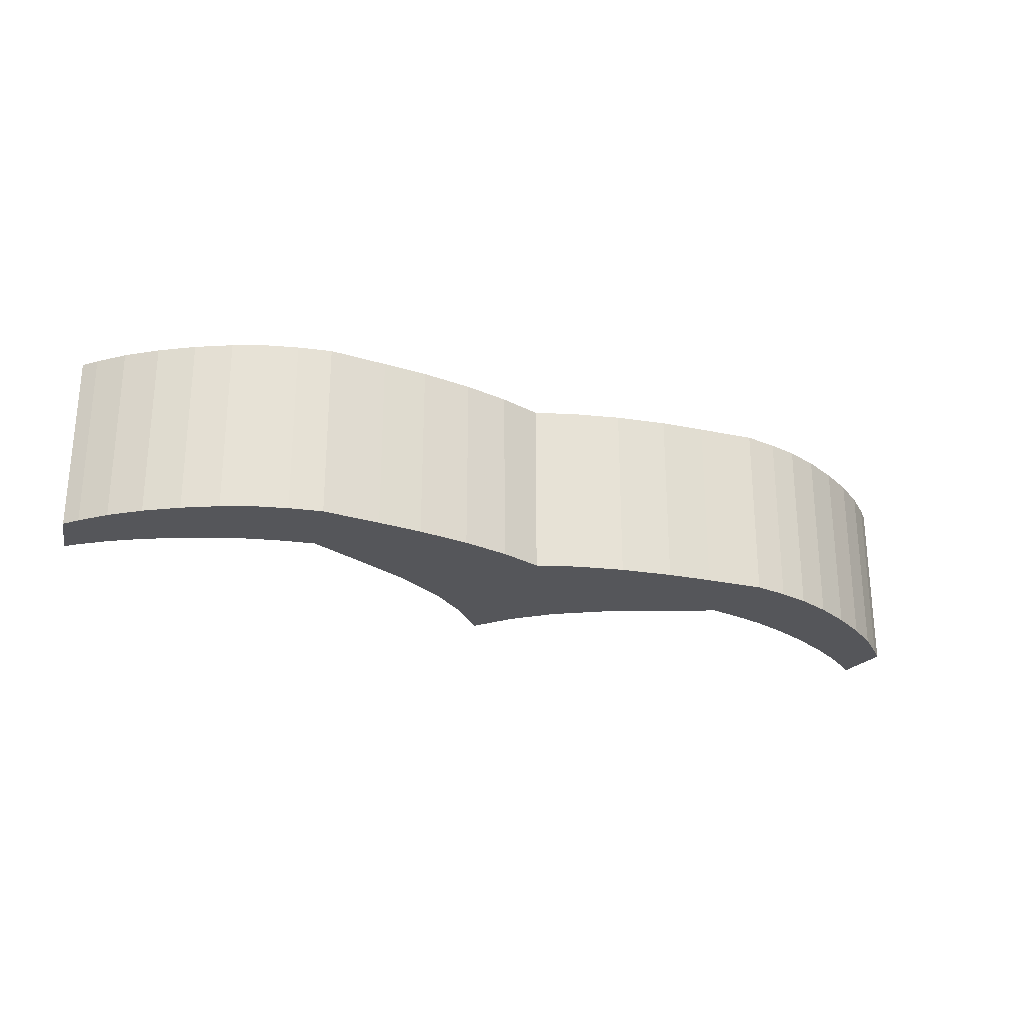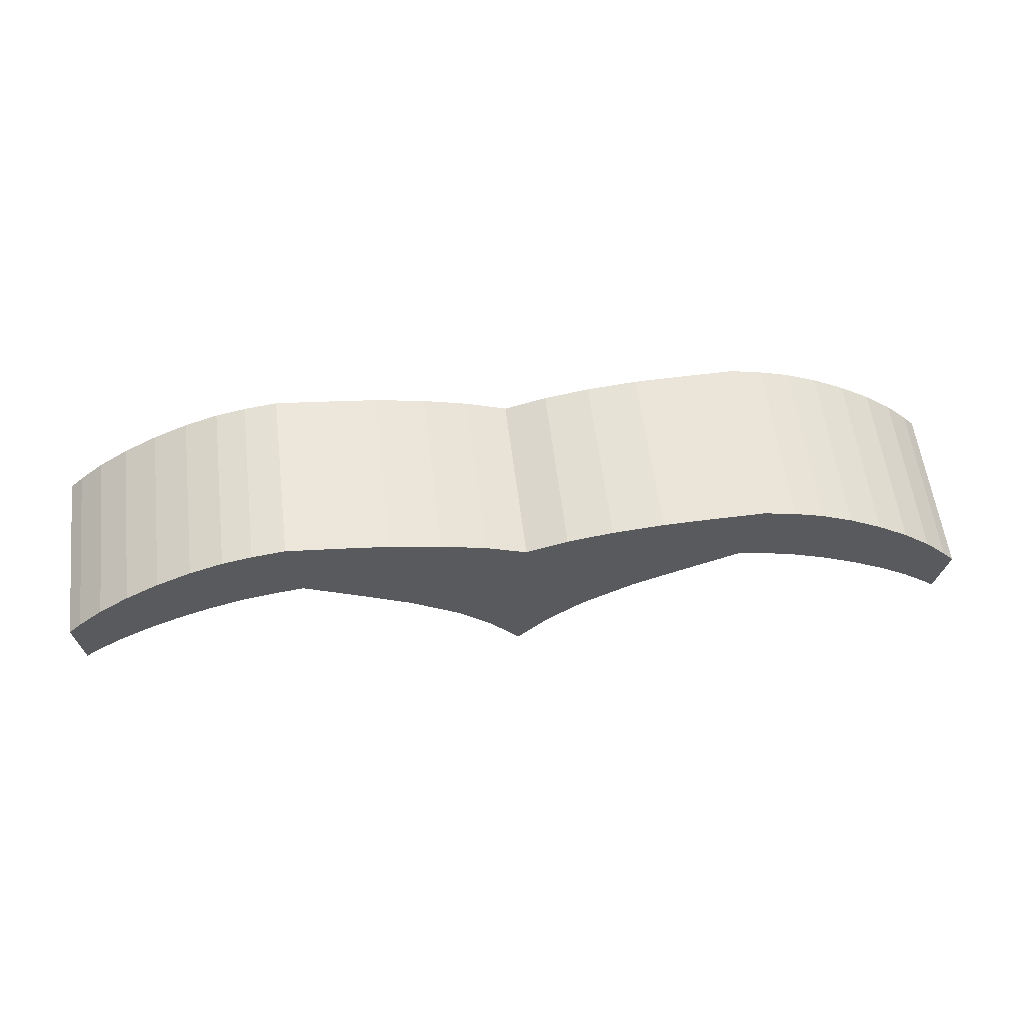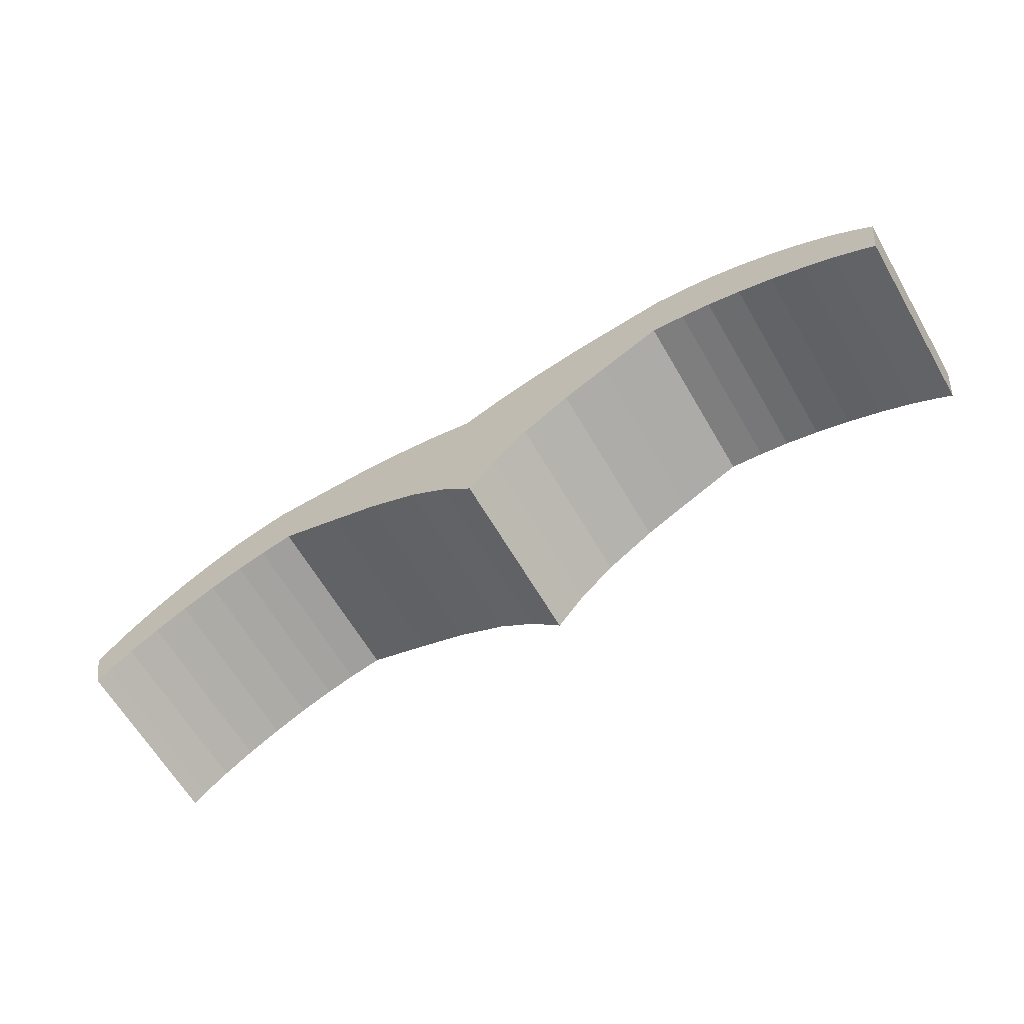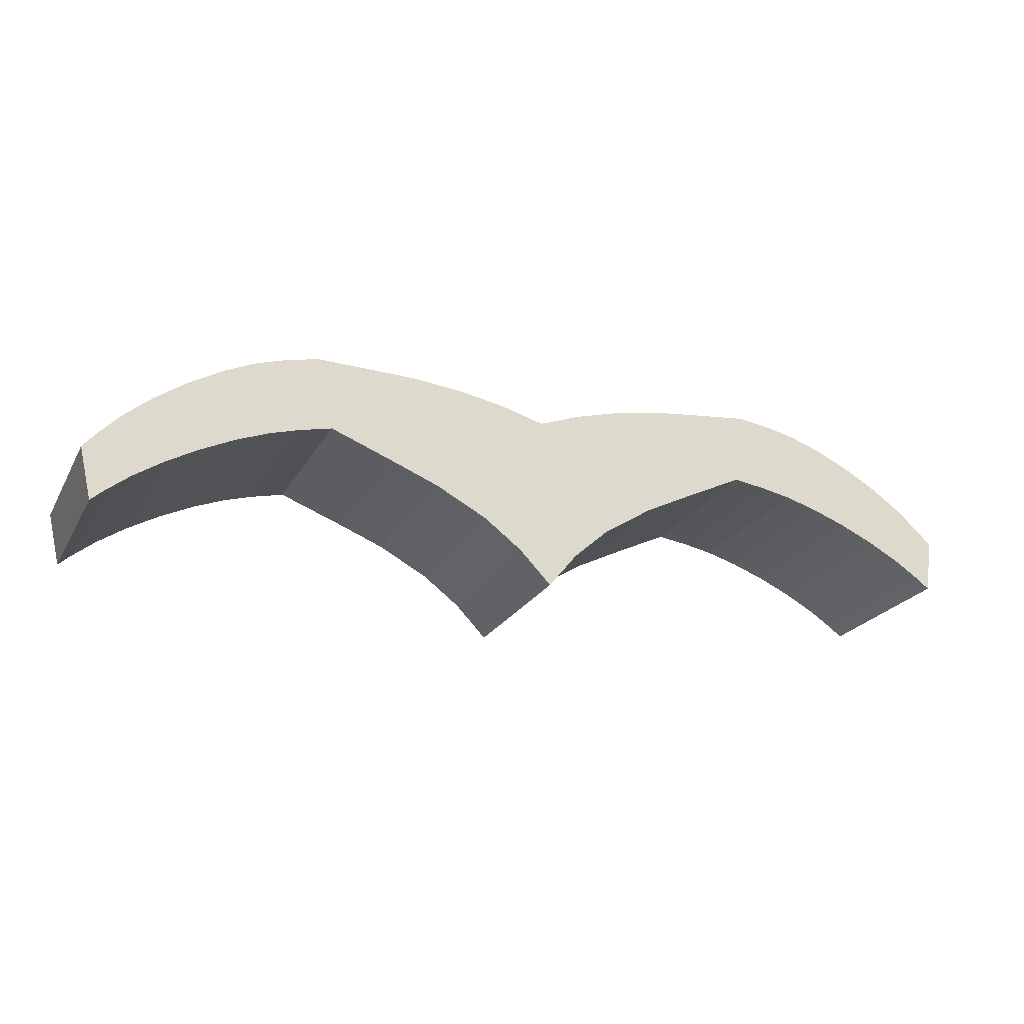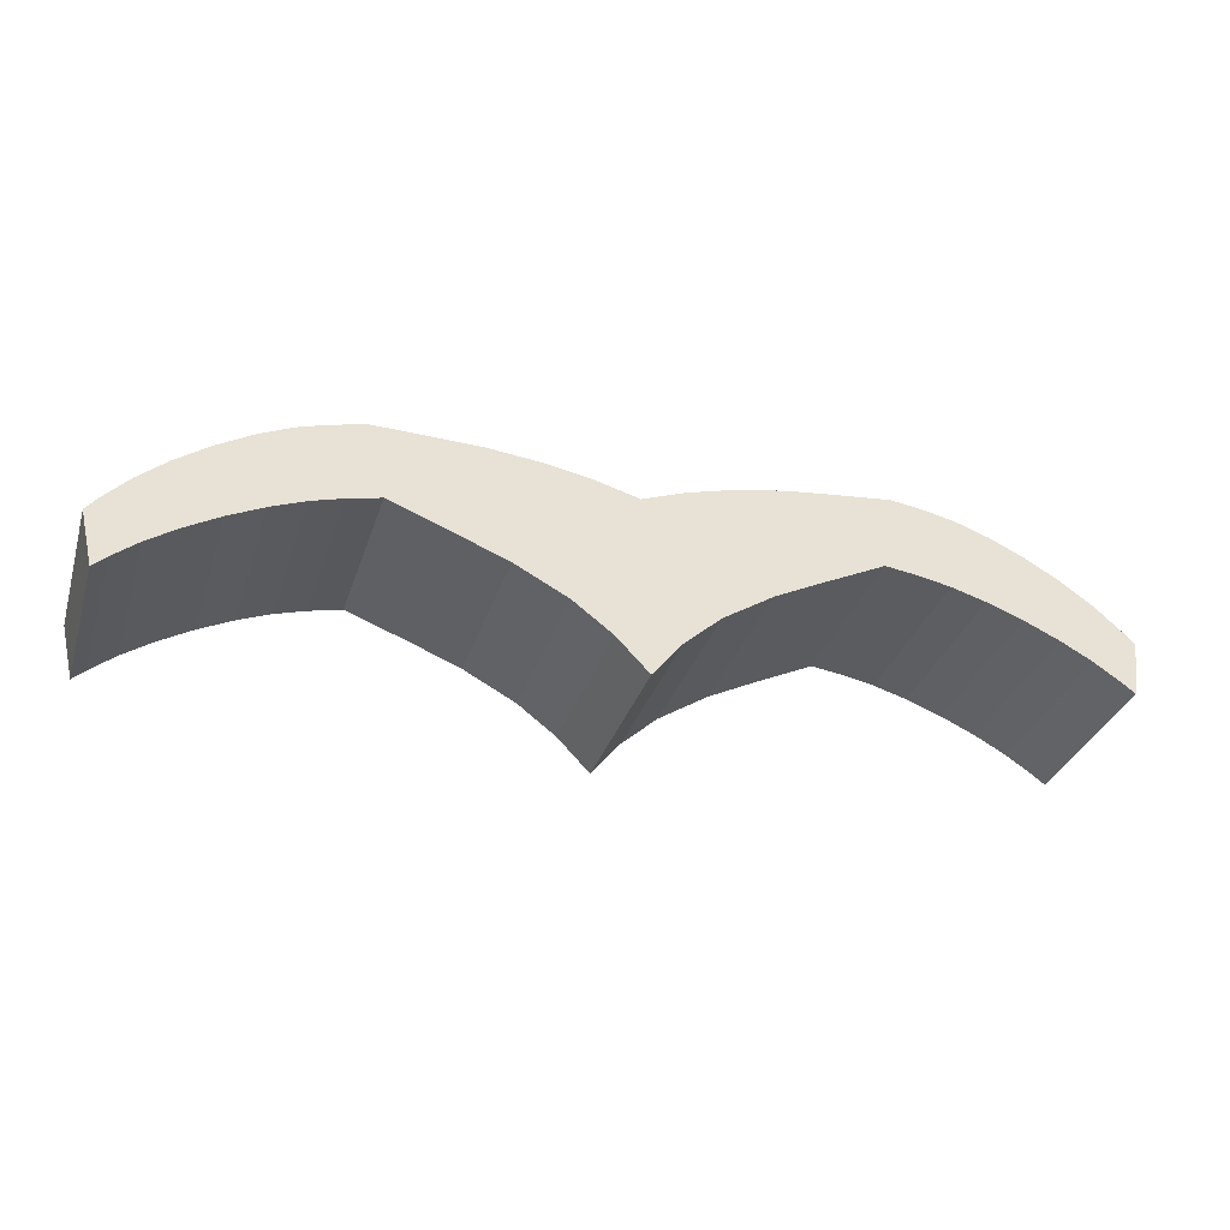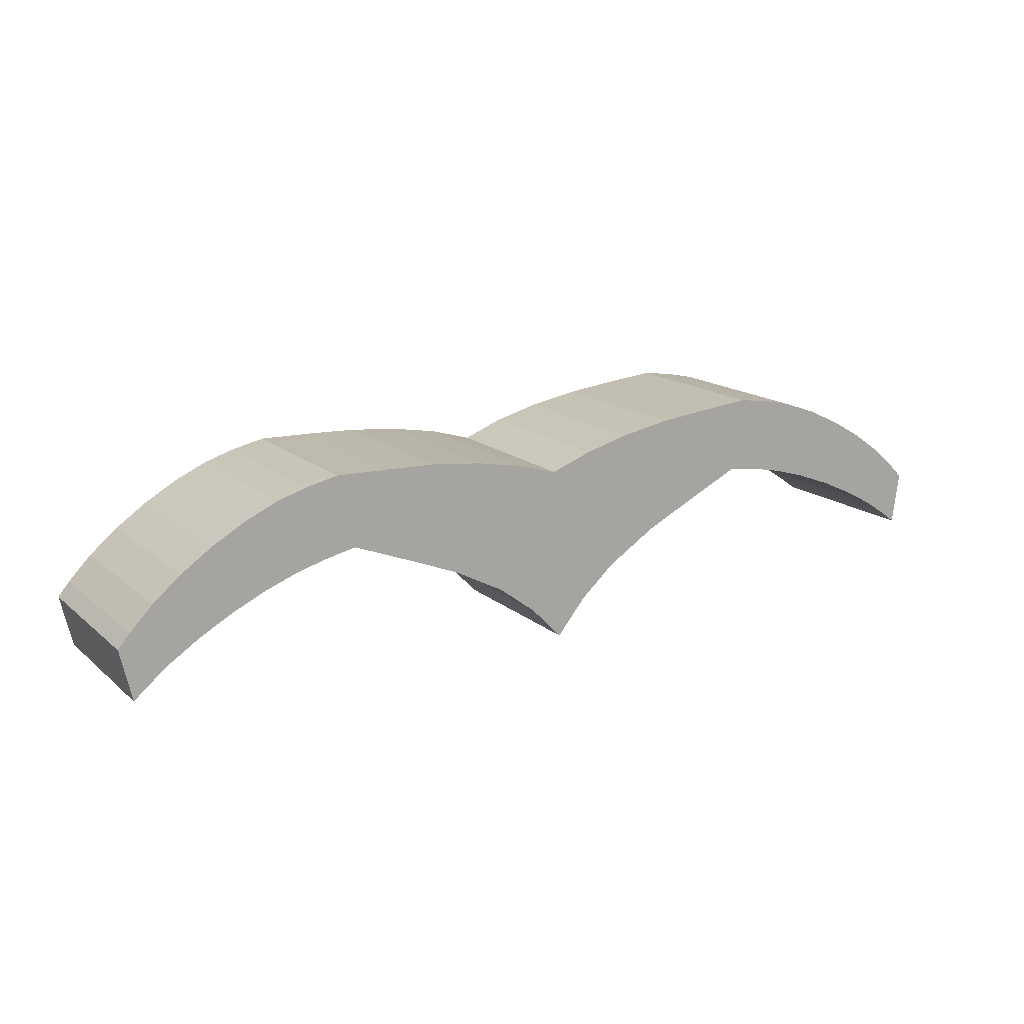
<metadata>
{"format":"obj","ext":"obj","renderer":"f3d","projection":"perspective","resolution":1024,"background":"white","views":[{"elev":-26.0,"azim":160.1,"up":"+Z"},{"elev":57.5,"azim":173.1,"up":"+Y"},{"elev":-64.5,"azim":30.4,"up":"+Y"},{"elev":-22.5,"azim":-22.4,"up":"+Y"},{"elev":-32.6,"azim":-16.9,"up":"+Y"},{"elev":15.4,"azim":-30.7,"up":"+Y"}]}
</metadata>
<code>
o Cube
v 0.4922 0.2886 0.1891
v 0.4922 0.2886 -0.1891
v 0.4703 0.1324 0.1891
v 0.4703 0.1324 -0.1891
v 0.9806 0.04987 0.1891
v 0.9806 0.04987 -0.1891
v 0.9651 -0.06092 0.1891
v 0.9651 -0.06092 -0.1891
v 0.06841 -0.1114 -0.1891
v 0.3416 0.07031 -0.1891
v 0.143 -0.04435 -0.1891
v 0.2458 0.02211 -0.1891
v 0.3418 0.06969 0.1891
v 0.06893 -0.1111 0.1891
v 0.2459 0.02168 0.1891
v 0.143 -0.0445 0.1891
v 0.07664 0.2189 -0.1891
v 0.3711 0.2756 -0.1891
v 0.1715 0.2442 -0.1891
v 0.2784 0.2642 -0.1891
v 0.3711 0.2756 0.1891
v 0.07841 0.2184 0.1891
v 0.2776 0.2648 0.1891
v 0.1714 0.2442 0.1891
v 0.562 0.2788 0.1891
v 0.9533 0.07703 0.1891
v 0.6246 0.2651 0.1891
v 0.6946 0.2406 0.1891
v 0.7674 0.207 0.1891
v 0.8378 0.1667 0.1891
v 0.9013 0.1224 0.1891
v 0.9533 0.07703 -0.1891
v 0.562 0.2788 -0.1891
v 0.9013 0.1224 -0.1891
v 0.8378 0.1667 -0.1891
v 0.7674 0.207 -0.1891
v 0.6946 0.2406 -0.1891
v 0.6246 0.2651 -0.1891
v 0.9369 -0.03997 0.1891
v 0.5402 0.1226 0.1891
v 0.8835 -0.004769 0.1891
v 0.8187 0.03012 0.1891
v 0.7471 0.06232 0.1891
v 0.6735 0.08964 0.1891
v 0.6029 0.1102 0.1891
v 0.5402 0.1226 -0.1891
v 0.9369 -0.03997 -0.1891
v 0.6029 0.1102 -0.1891
v 0.6735 0.08964 -0.1891
v 0.7471 0.06232 -0.1891
v 0.8187 0.03012 -0.1891
v 0.8835 -0.004769 -0.1891
v -0.5159 0.2436 0.1891
v -0.5159 0.2436 -0.1891
v -0.4802 0.08997 0.1891
v -0.4802 0.08997 -0.1891
v 0.008288 -0.1857 -0.1891
v 0.008288 -0.1857 0.1891
v -0.008288 0.1857 -0.1891
v -0.008288 0.1857 0.1891
v -0.9812 -0.03768 0.1891
v -0.9812 -0.03768 -0.1891
v -0.9559 -0.1466 0.1891
v -0.9559 -0.1466 -0.1891
v -0.05821 -0.1171 -0.1891
v -0.3465 0.03961 -0.1891
v -0.1385 -0.05691 -0.1891
v -0.2468 0.000124 -0.1891
v -0.3467 0.03896 0.1891
v -0.05876 -0.1168 0.1891
v -0.2469 -0.000308 0.1891
v -0.1384 -0.05706 0.1891
v -0.09584 0.2112 -0.1891
v -0.3942 0.2414 -0.1891
v -0.1926 0.2279 -0.1891
v -0.3009 0.2383 -0.1891
v -0.3942 0.2414 0.1891
v -0.09756 0.2106 0.1891
v -0.3001 0.239 0.1891
v -0.1925 0.228 0.1891
v -0.5846 0.2276 0.1891
v -0.9564 -0.008191 0.1891
v -0.6457 0.2084 0.1891
v -0.7133 0.1777 0.1891
v -0.7827 0.1378 0.1891
v -0.8494 0.09142 0.1891
v -0.9086 0.04161 0.1891
v -0.9564 -0.008191 -0.1891
v -0.5846 0.2276 -0.1891
v -0.9086 0.04161 -0.1891
v -0.8494 0.09142 -0.1891
v -0.7827 0.1378 -0.1891
v -0.7133 0.1777 -0.1891
v -0.6457 0.2084 -0.1891
v -0.9296 -0.1233 0.1891
v -0.549 0.07402 0.1891
v -0.8795 -0.08345 0.1891
v -0.8182 -0.04293 0.1891
v -0.7497 -0.00448 0.1891
v -0.6788 0.02928 0.1891
v -0.6104 0.05606 0.1891
v -0.549 0.07402 -0.1891
v -0.9296 -0.1233 -0.1891
v -0.6104 0.05606 -0.1891
v -0.6788 0.02928 -0.1891
v -0.7497 -0.00448 -0.1891
v -0.8182 -0.04293 -0.1891
v -0.8795 -0.08345 -0.1891
f 47 32 6 8
f 17 59 60 22
f 17 9 57 59
f 13 10 4 3
f 18 21 1 2
f 14 22 60 58
f 21 13 3 1
f 10 18 2 4
f 26 39 7 5
f 32 26 5 6
f 39 47 8 7
f 8 6 5 7
f 4 2 33 46
f 3 4 46 40
f 1 3 40 25
f 10 13 15 12
f 12 15 16 11
f 11 16 14 9
f 9 17 19 11
f 11 19 20 12
f 12 20 18 10
f 13 21 23 15
f 15 23 24 16
f 16 24 22 14
f 17 22 24 19
f 19 24 23 20
f 20 23 21 18
f 9 14 58 57
f 33 25 27 38
f 38 27 28 37
f 37 28 29 36
f 36 29 30 35
f 35 30 31 34
f 34 31 26 32
f 47 39 41 52
f 52 41 42 51
f 51 42 43 50
f 50 43 44 49
f 49 44 45 48
f 48 45 40 46
f 39 26 31 41
f 41 31 30 42
f 42 30 29 43
f 43 29 28 44
f 44 28 27 45
f 45 27 25 40
f 46 33 38 48
f 48 38 37 49
f 49 37 36 50
f 50 36 35 51
f 51 35 34 52
f 52 34 32 47
f 2 1 25 33
f 103 64 62 88
f 73 78 60 59
f 73 59 57 65
f 69 55 56 66
f 74 54 53 77
f 70 58 60 78
f 77 53 55 69
f 66 56 54 74
f 82 61 63 95
f 88 62 61 82
f 95 63 64 103
f 64 63 61 62
f 56 102 89 54
f 55 96 102 56
f 53 81 96 55
f 66 68 71 69
f 68 67 72 71
f 67 65 70 72
f 65 67 75 73
f 67 68 76 75
f 68 66 74 76
f 69 71 79 77
f 71 72 80 79
f 72 70 78 80
f 73 75 80 78
f 75 76 79 80
f 76 74 77 79
f 65 57 58 70
f 89 94 83 81
f 94 93 84 83
f 93 92 85 84
f 92 91 86 85
f 91 90 87 86
f 90 88 82 87
f 103 108 97 95
f 108 107 98 97
f 107 106 99 98
f 106 105 100 99
f 105 104 101 100
f 104 102 96 101
f 95 97 87 82
f 97 98 86 87
f 98 99 85 86
f 99 100 84 85
f 100 101 83 84
f 101 96 81 83
f 102 104 94 89
f 104 105 93 94
f 105 106 92 93
f 106 107 91 92
f 107 108 90 91
f 108 103 88 90
f 54 89 81 53

</code>
